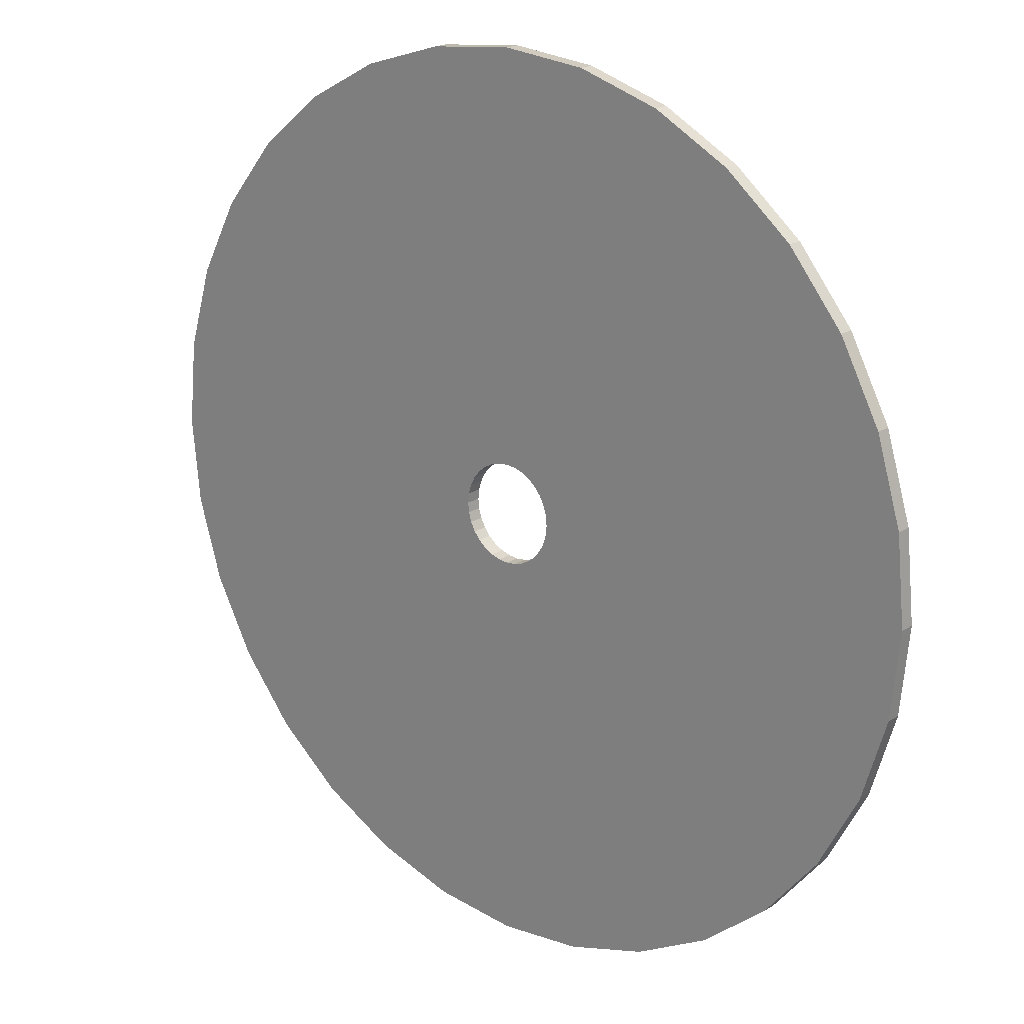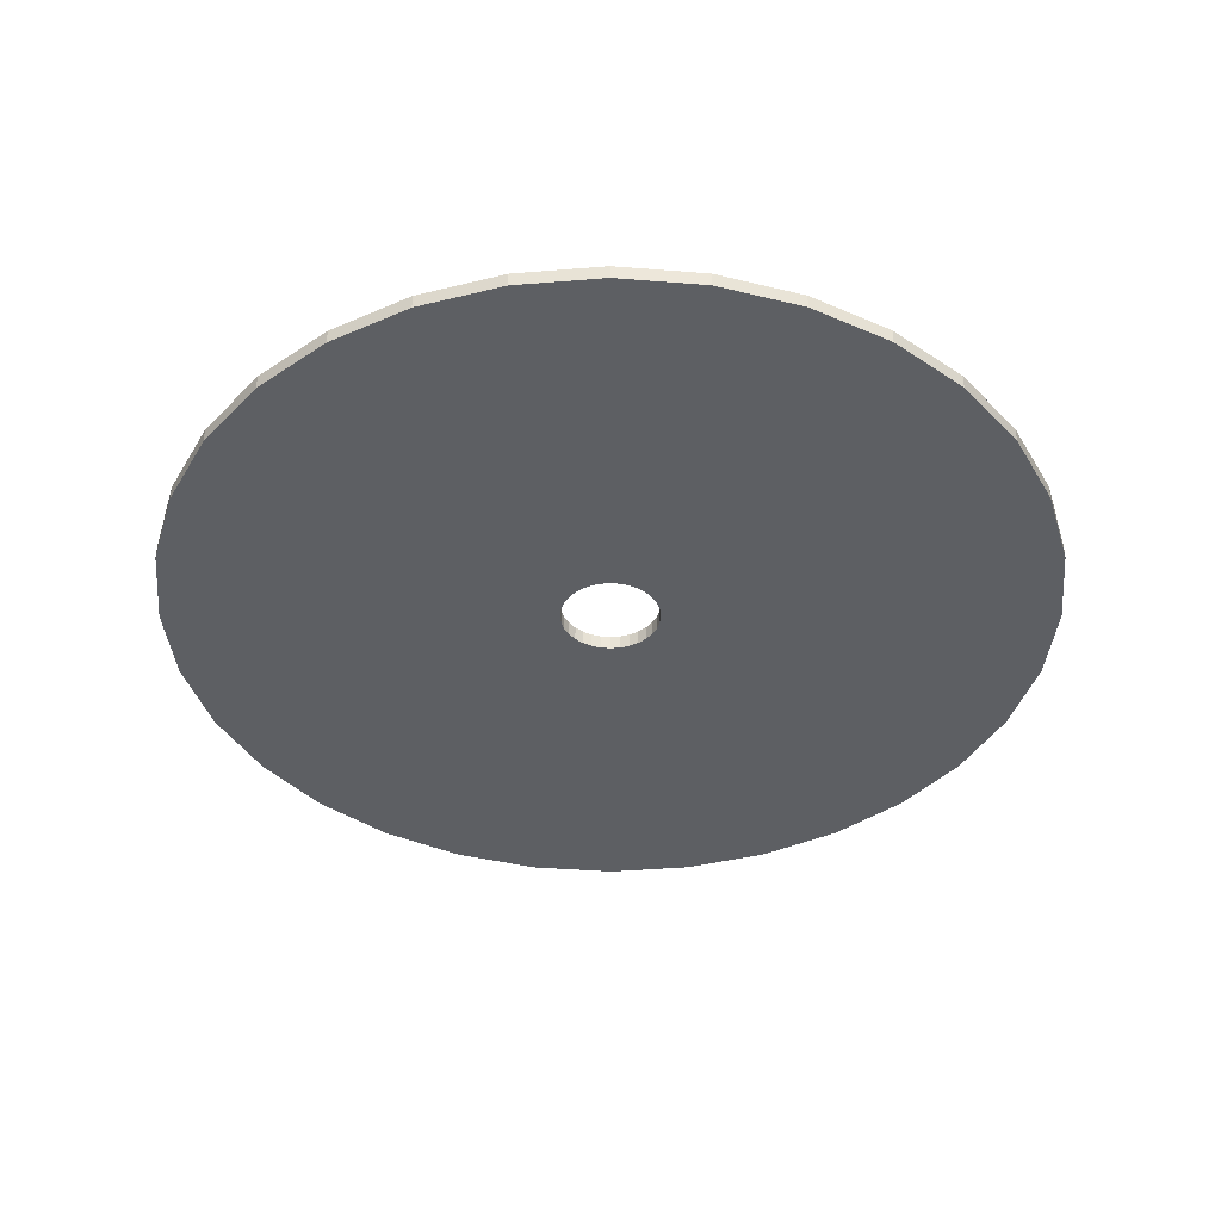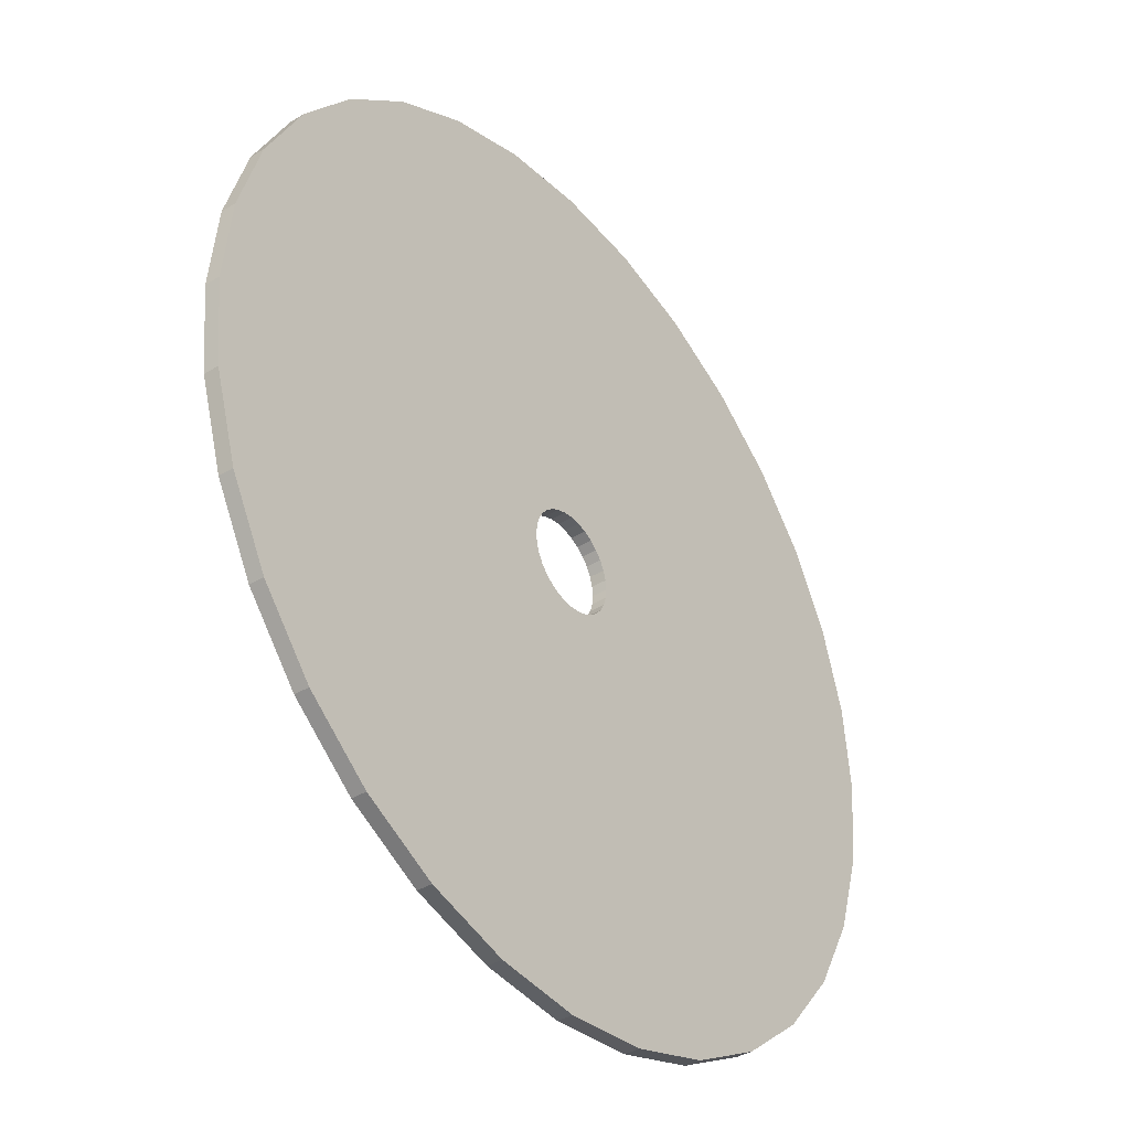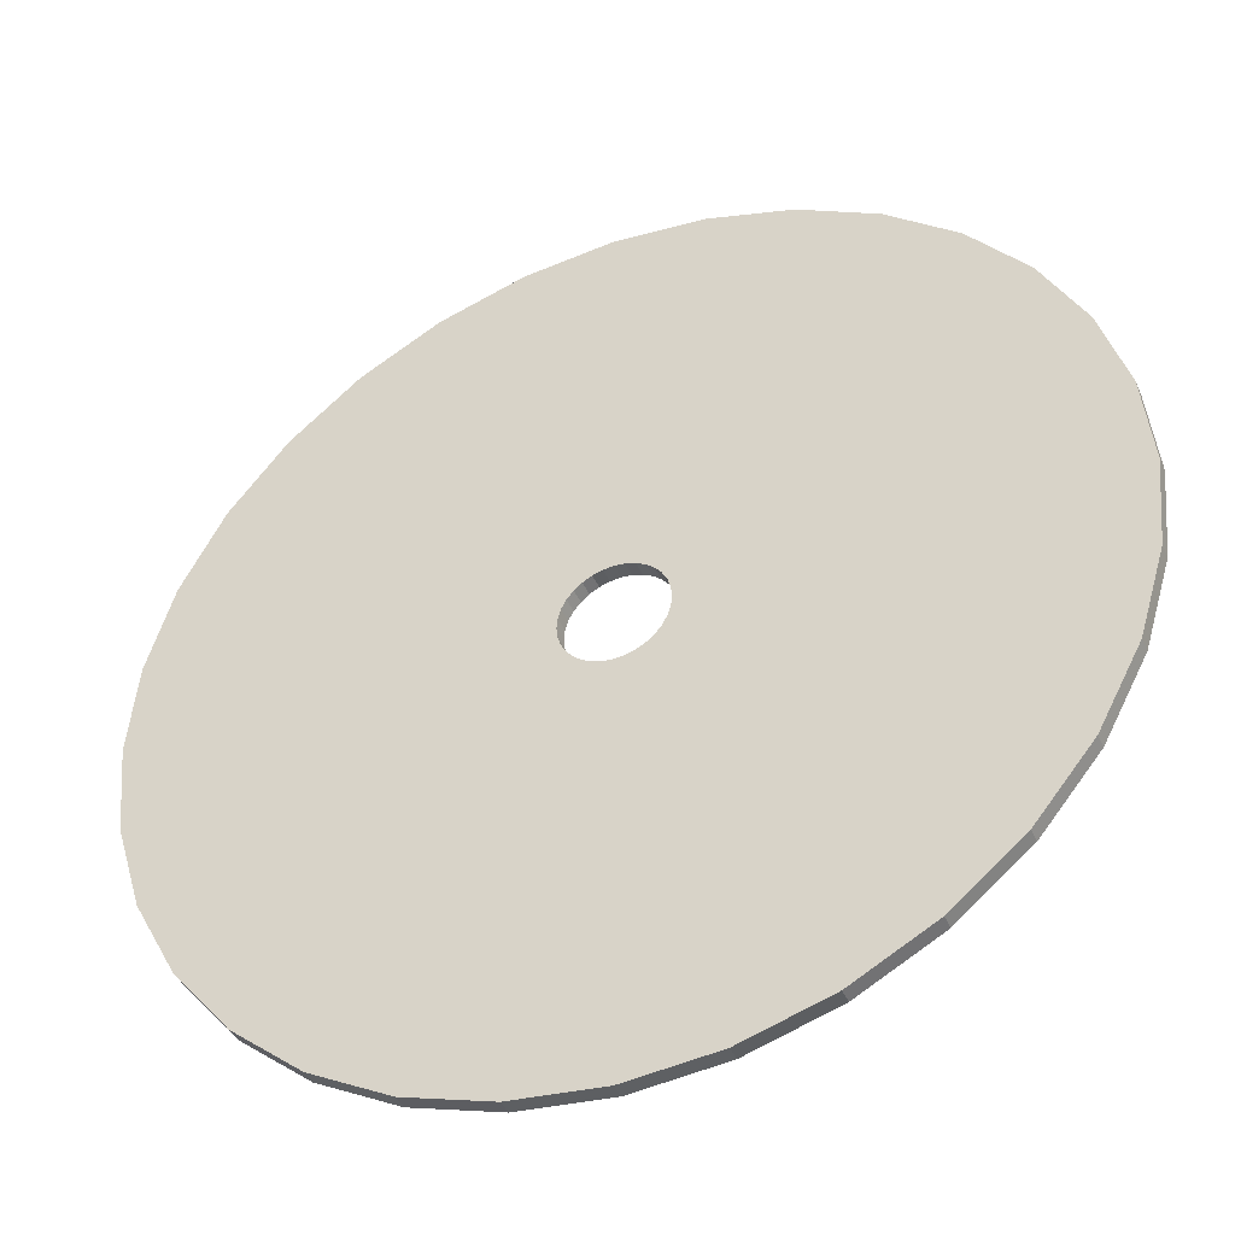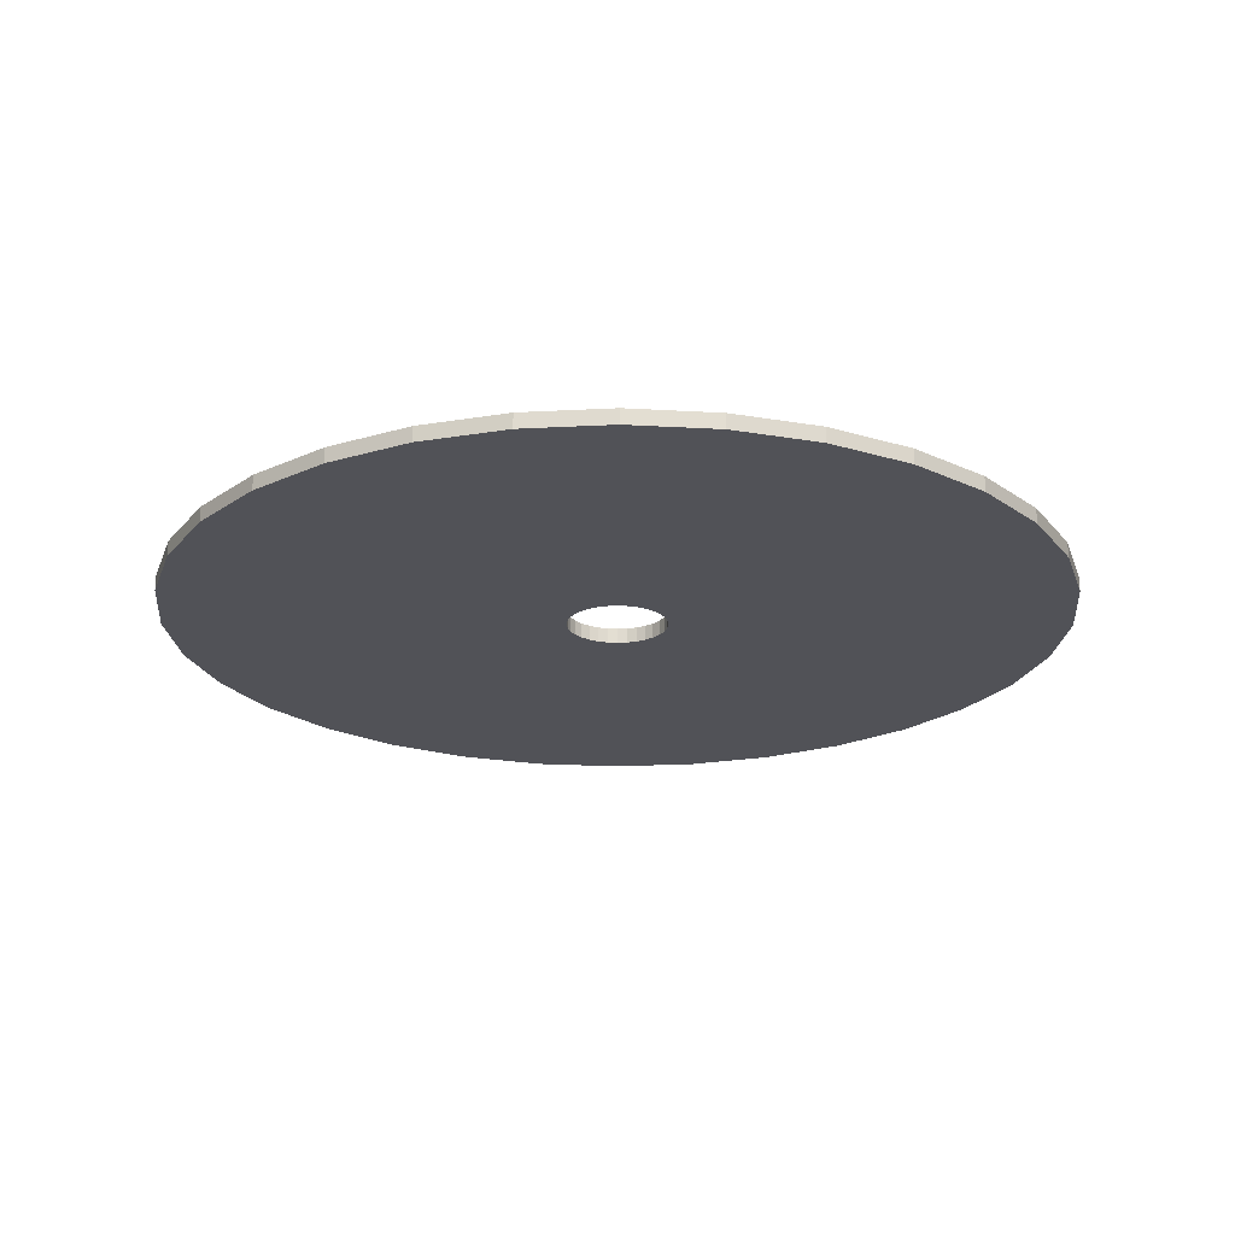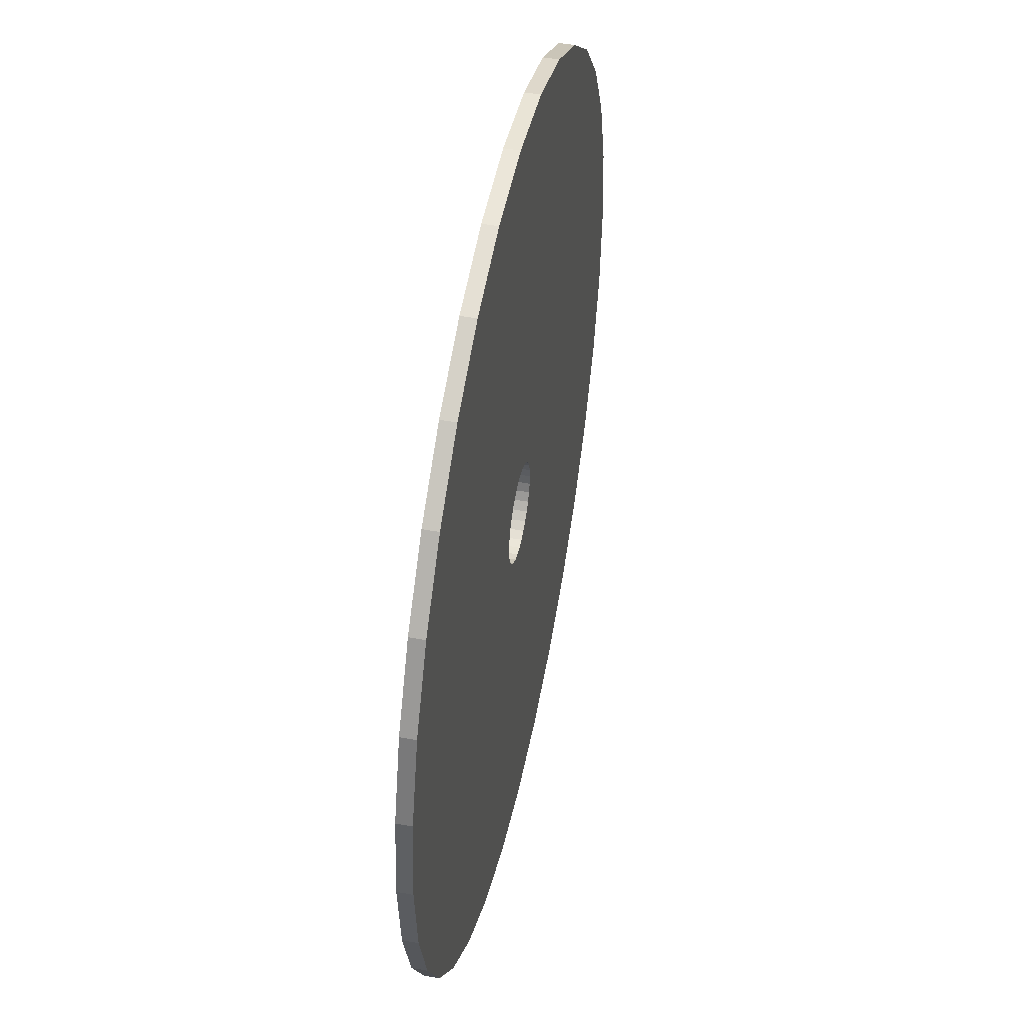
<metadata>
{"format":"obj","ext":"obj","renderer":"f3d","projection":"perspective","resolution":1024,"background":"white","views":[{"elev":19.8,"azim":41.0,"up":"+Z"},{"elev":-40.3,"azim":123.8,"up":"+Y"},{"elev":-38.4,"azim":127.6,"up":"+Z"},{"elev":-42.1,"azim":-157.2,"up":"+Z"},{"elev":-21.5,"azim":33.5,"up":"+Y"},{"elev":47.5,"azim":101.7,"up":"+Z"}]}
</metadata>
<code>
o Circle
v 0 0 -40
v -7.804 0 -39.23
v -15.31 0 -36.96
v -22.22 0 -33.26
v -28.28 0 -28.28
v -33.26 0 -22.22
v -36.96 0 -15.31
v -39.23 0 -7.804
v -40 0 2e-06
v -39.23 0 7.804
v -36.96 0 15.31
v -33.26 0 22.22
v -28.28 0 28.28
v -22.22 0 33.26
v -15.31 0 36.96
v -7.804 0 39.23
v 3e-06 0 40
v 7.804 0 39.23
v 15.31 0 36.96
v 22.22 0 33.26
v 28.28 0 28.28
v 33.26 0 22.22
v 36.96 0 15.31
v 39.23 0 7.804
v 40 0 -0
v 39.23 0 -7.804
v 36.96 0 -15.31
v 33.26 0 -22.22
v 28.28 0 -28.28
v 22.22 0 -33.26
v 15.31 0 -36.96
v 7.804 0 -39.23
v -0 0 -4.471
v -0.8722 0 -4.385
v -1.711 0 -4.13
v -2.484 0 -3.717
v -3.161 0 -3.161
v -3.717 0 -2.484
v -4.13 0 -1.711
v -4.385 0 -0.8722
v -4.471 0 -0
v -4.385 0 0.8722
v -4.13 0 1.711
v -3.717 0 2.484
v -3.161 0 3.161
v -2.484 0 3.717
v -1.711 0 4.13
v -0.8722 0 4.385
v 0 0 4.471
v 0.8722 0 4.385
v 1.711 0 4.13
v 2.484 0 3.717
v 3.161 0 3.161
v 3.717 0 2.484
v 4.13 0 1.711
v 4.385 0 0.8722
v 4.471 0 -0
v 4.385 0 -0.8722
v 4.13 0 -1.711
v 3.717 0 -2.484
v 3.161 0 -3.161
v 2.484 0 -3.717
v 1.711 0 -4.13
v 0.8722 0 -4.385
v 0 1.337 -40
v -7.804 1.337 -39.23
v -15.31 1.337 -36.96
v -22.22 1.337 -33.26
v -28.28 1.337 -28.28
v -33.26 1.337 -22.22
v -36.96 1.337 -15.31
v -39.23 1.337 -7.804
v -40 1.337 2e-06
v -39.23 1.337 7.804
v -36.96 1.337 15.31
v -33.26 1.337 22.22
v -28.28 1.337 28.28
v -22.22 1.337 33.26
v -15.31 1.337 36.96
v -7.804 1.337 39.23
v 3e-06 1.337 40
v 7.804 1.337 39.23
v 15.31 1.337 36.96
v 22.22 1.337 33.26
v 28.28 1.337 28.28
v 33.26 1.337 22.22
v 36.96 1.337 15.31
v 39.23 1.337 7.804
v 40 1.337 -0
v 39.23 1.337 -7.804
v 36.96 1.337 -15.31
v 33.26 1.337 -22.22
v 28.28 1.337 -28.28
v 22.22 1.337 -33.26
v 15.31 1.337 -36.96
v 7.804 1.337 -39.23
v -0 1.337 -4.471
v -0.8722 1.337 -4.385
v -1.711 1.337 -4.13
v -2.484 1.337 -3.717
v -3.161 1.337 -3.161
v -3.717 1.337 -2.484
v -4.13 1.337 -1.711
v -4.385 1.337 -0.8722
v -4.471 1.337 -0
v -4.385 1.337 0.8722
v -4.13 1.337 1.711
v -3.717 1.337 2.484
v -3.161 1.337 3.161
v -2.484 1.337 3.717
v -1.711 1.337 4.13
v -0.8722 1.337 4.385
v 0 1.337 4.471
v 0.8722 1.337 4.385
v 1.711 1.337 4.13
v 2.484 1.337 3.717
v 3.161 1.337 3.161
v 3.717 1.337 2.484
v 4.13 1.337 1.711
v 4.385 1.337 0.8722
v 4.471 1.337 -0
v 4.385 1.337 -0.8722
v 4.13 1.337 -1.711
v 3.717 1.337 -2.484
v 3.161 1.337 -3.161
v 2.484 1.337 -3.717
v 1.711 1.337 -4.13
v 0.8722 1.337 -4.385
f 6 5 37 38
f 1 32 64 33
f 20 19 51 52
f 7 6 38 39
f 21 20 52 53
f 8 7 39 40
f 22 21 53 54
f 9 8 40 41
f 23 22 54 55
f 10 9 41 42
f 24 23 55 56
f 11 10 42 43
f 25 24 56 57
f 12 11 43 44
f 26 25 57 58
f 13 12 44 45
f 27 26 58 59
f 14 13 45 46
f 28 27 59 60
f 15 14 46 47
f 2 1 33 34
f 29 28 60 61
f 16 15 47 48
f 3 2 34 35
f 30 29 61 62
f 17 16 48 49
f 4 3 35 36
f 31 30 62 63
f 18 17 49 50
f 5 4 36 37
f 32 31 63 64
f 19 18 50 51
f 70 102 101 69
f 65 97 128 96
f 84 116 115 83
f 71 103 102 70
f 85 117 116 84
f 72 104 103 71
f 86 118 117 85
f 73 105 104 72
f 87 119 118 86
f 74 106 105 73
f 88 120 119 87
f 75 107 106 74
f 89 121 120 88
f 76 108 107 75
f 90 122 121 89
f 77 109 108 76
f 91 123 122 90
f 78 110 109 77
f 92 124 123 91
f 79 111 110 78
f 66 98 97 65
f 93 125 124 92
f 80 112 111 79
f 67 99 98 66
f 94 126 125 93
f 81 113 112 80
f 68 100 99 67
f 95 127 126 94
f 82 114 113 81
f 69 101 100 68
f 96 128 127 95
f 83 115 114 82
f 59 123 124 60
f 33 97 98 34
f 8 72 71 7
f 60 124 125 61
f 34 98 99 35
f 9 73 72 8
f 61 125 126 62
f 35 99 100 36
f 10 74 73 9
f 62 126 127 63
f 36 100 101 37
f 11 75 74 10
f 63 127 128 64
f 37 101 102 38
f 12 76 75 11
f 64 128 97 33
f 38 102 103 39
f 13 77 76 12
f 39 103 104 40
f 14 78 77 13
f 40 104 105 41
f 15 79 78 14
f 41 105 106 42
f 16 80 79 15
f 42 106 107 43
f 17 81 80 16
f 43 107 108 44
f 18 82 81 17
f 44 108 109 45
f 19 83 82 18
f 45 109 110 46
f 20 84 83 19
f 46 110 111 47
f 21 85 84 20
f 47 111 112 48
f 22 86 85 21
f 48 112 113 49
f 23 87 86 22
f 49 113 114 50
f 24 88 87 23
f 50 114 115 51
f 25 89 88 24
f 51 115 116 52
f 26 90 89 25
f 52 116 117 53
f 27 91 90 26
f 53 117 118 54
f 28 92 91 27
f 2 66 65 1
f 54 118 119 55
f 29 93 92 28
f 3 67 66 2
f 55 119 120 56
f 30 94 93 29
f 4 68 67 3
f 56 120 121 57
f 31 95 94 30
f 5 69 68 4
f 57 121 122 58
f 32 96 95 31
f 6 70 69 5
f 58 122 123 59
f 1 65 96 32
f 7 71 70 6

</code>
